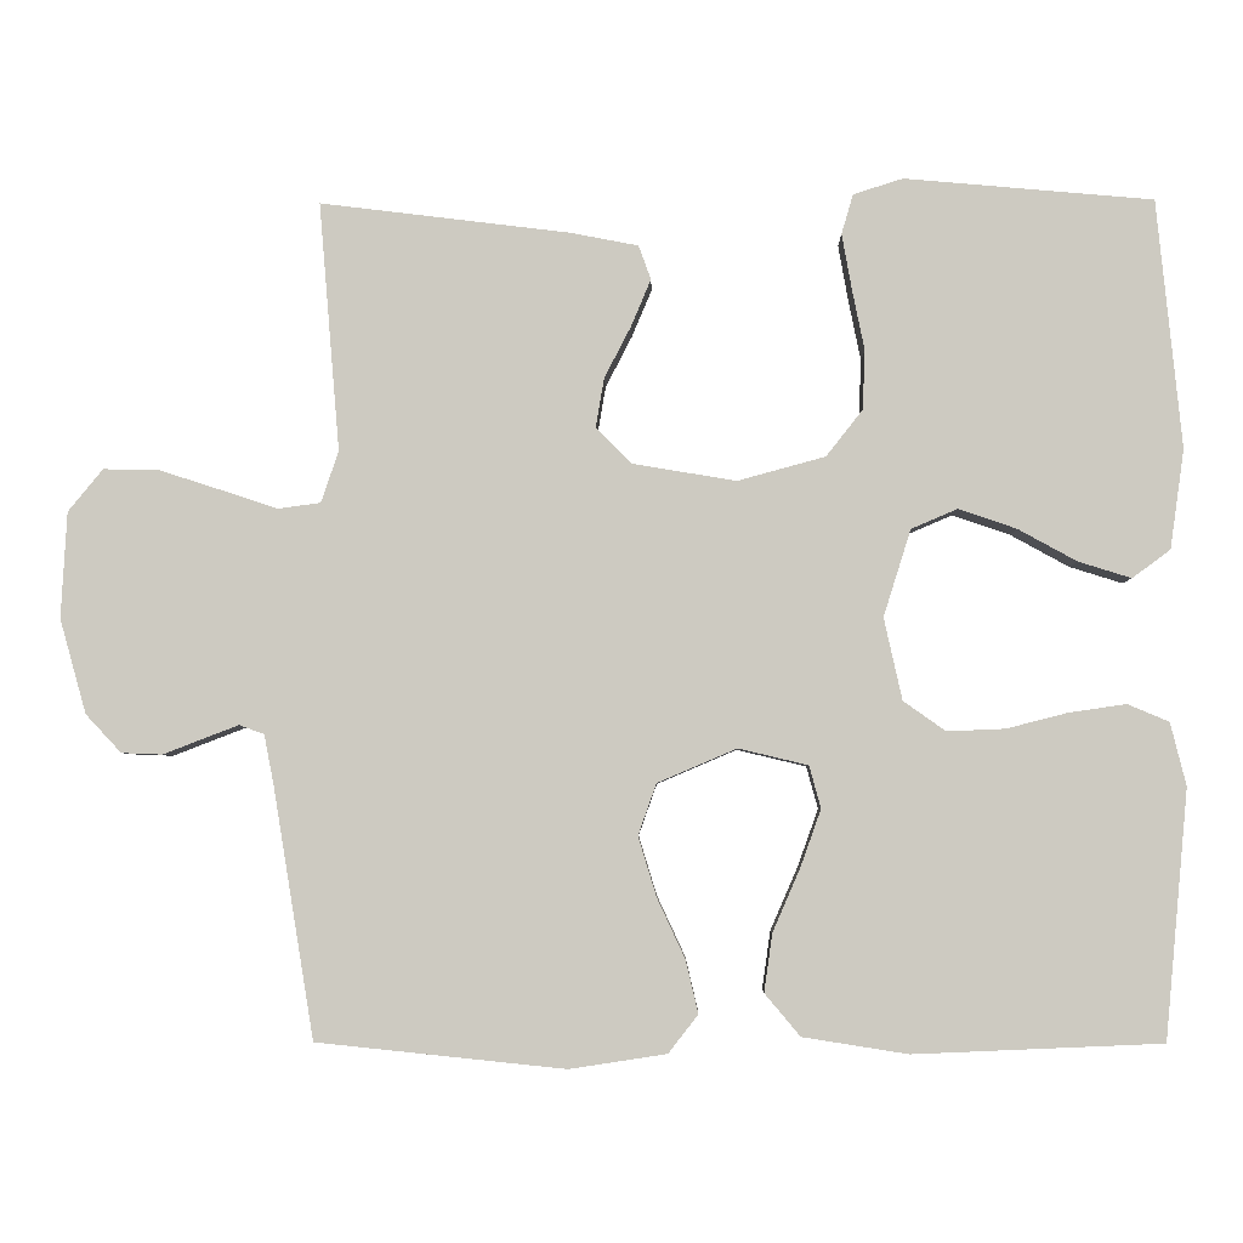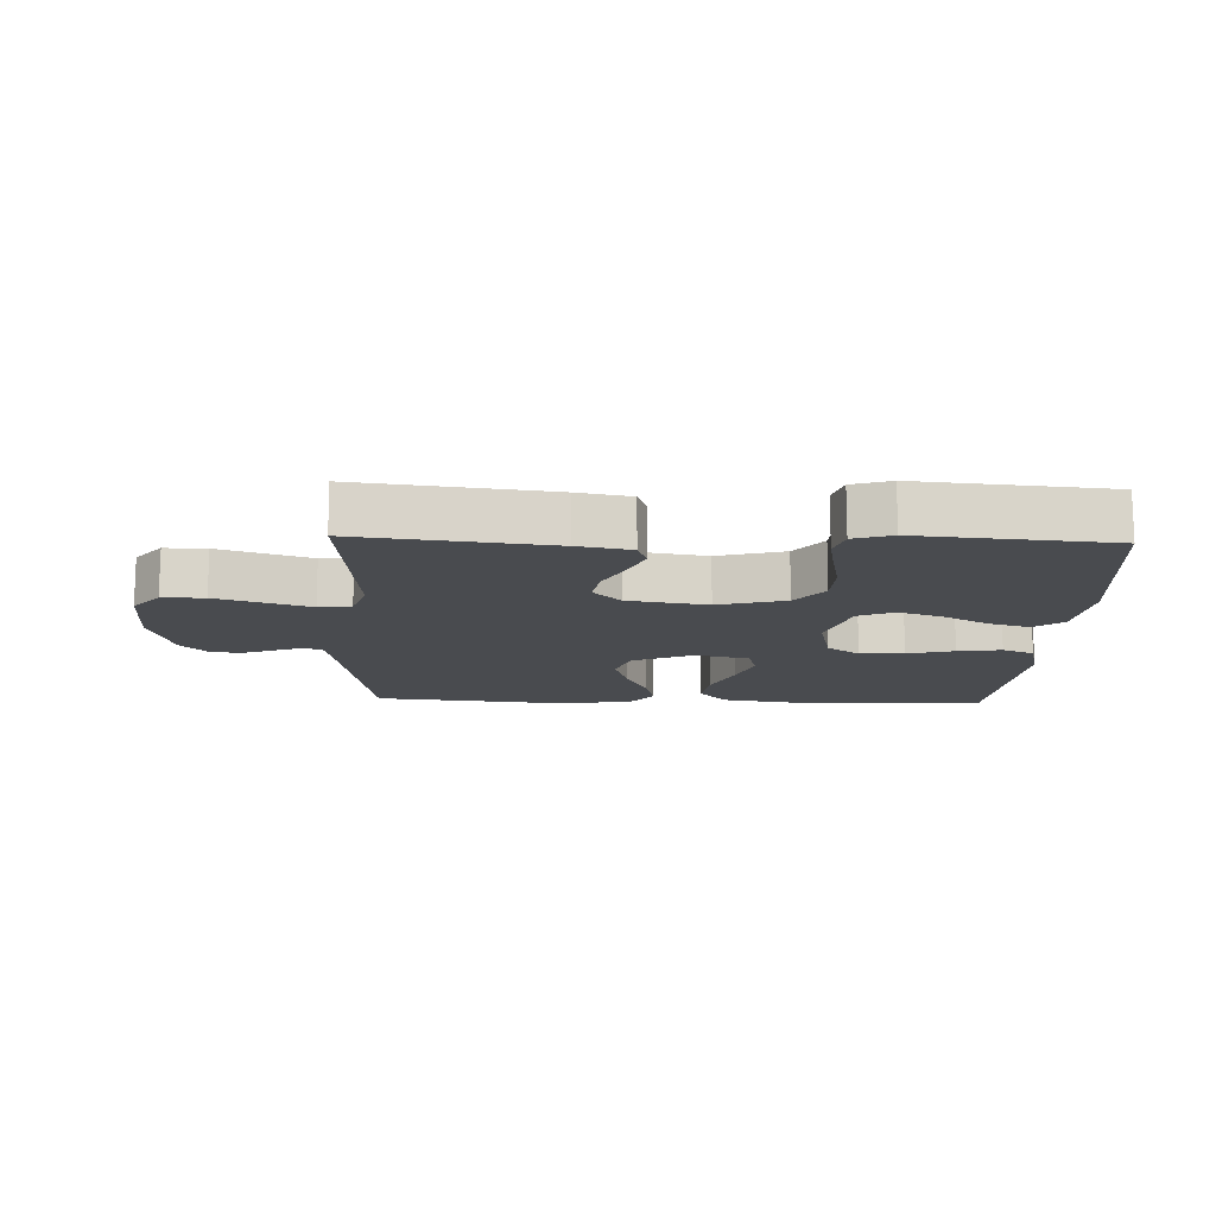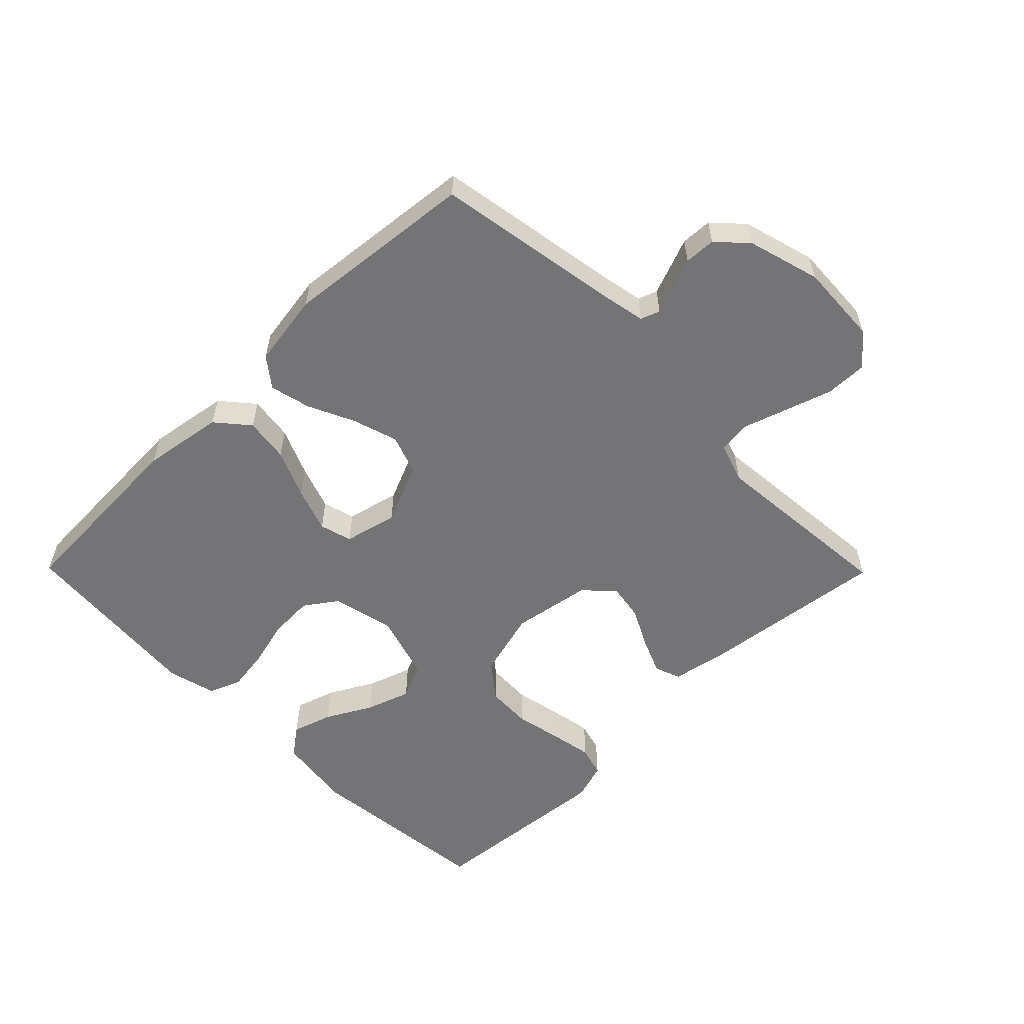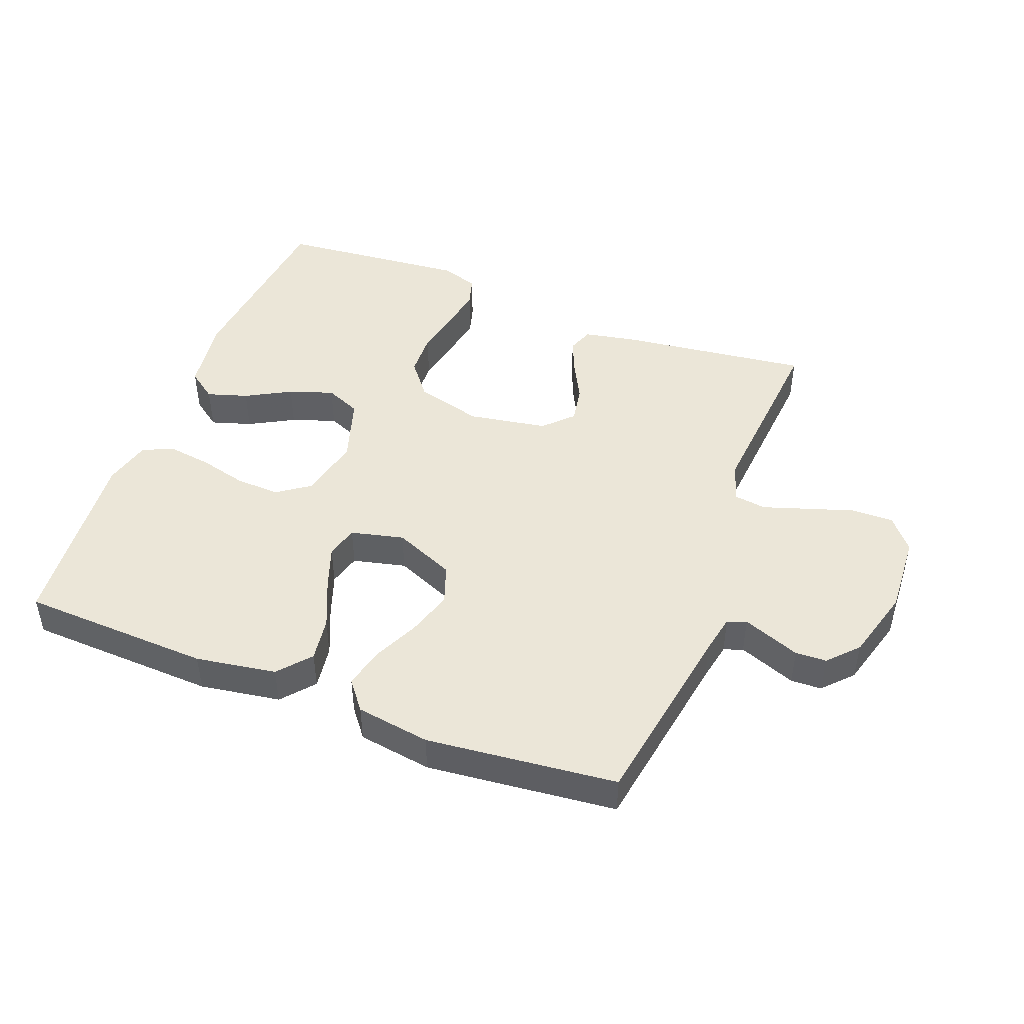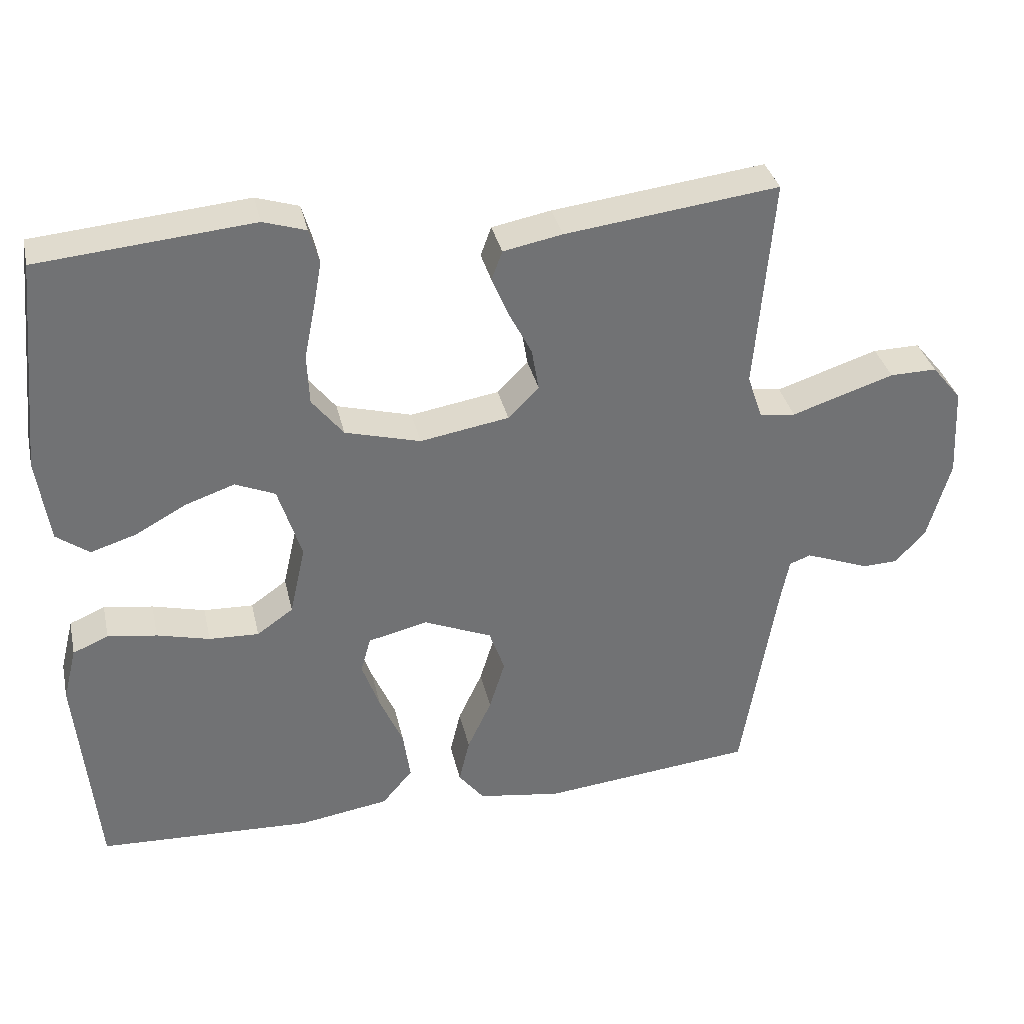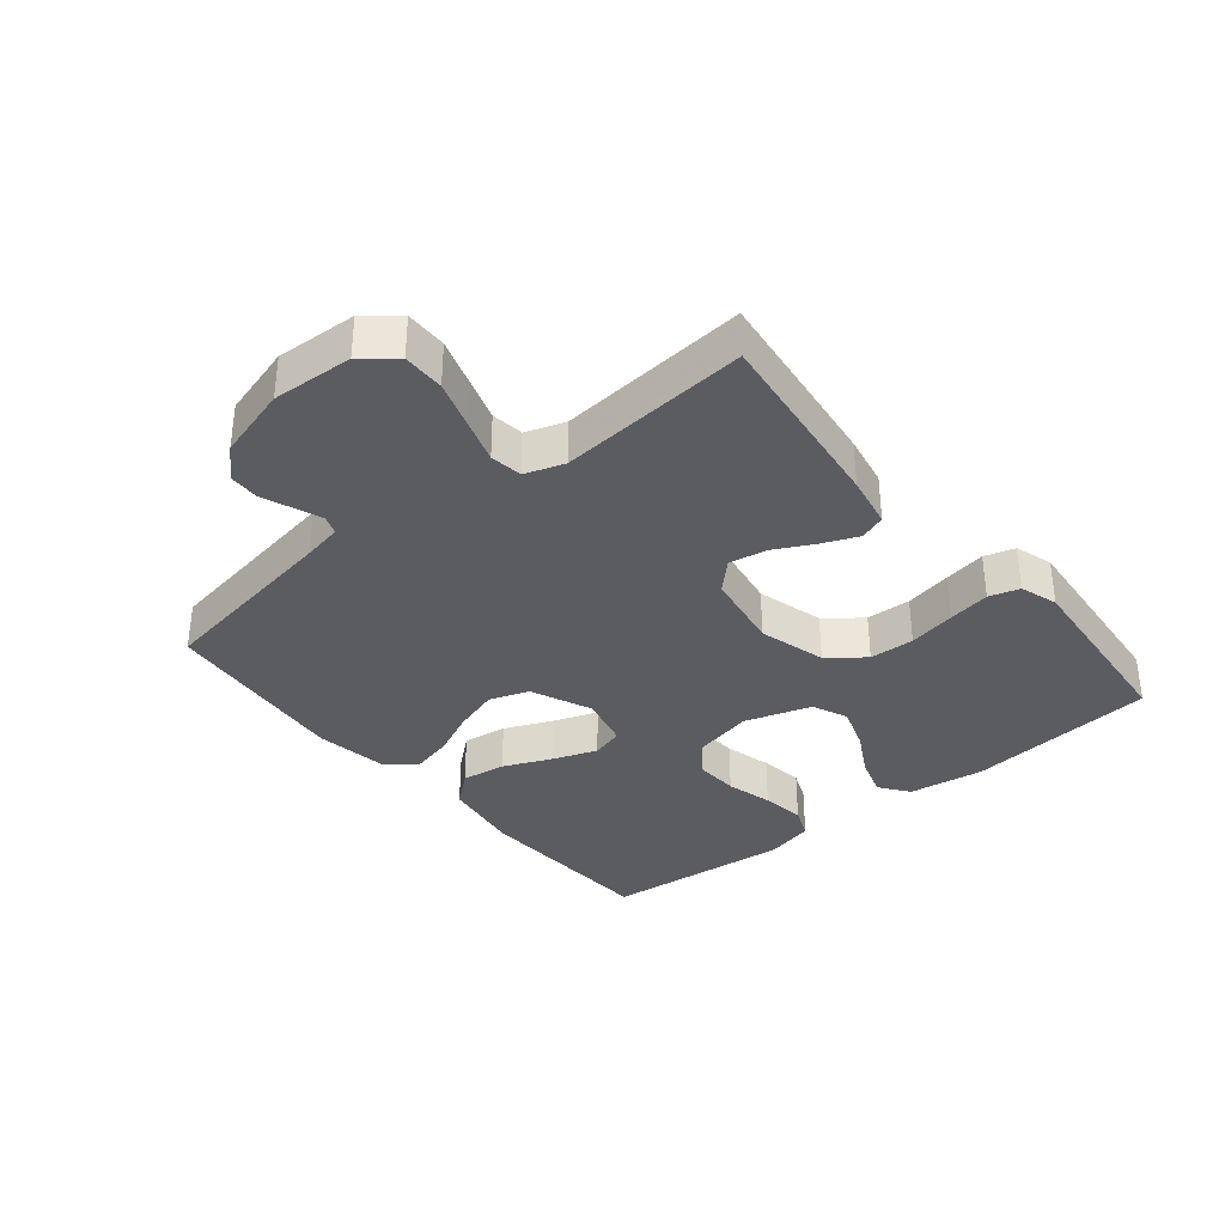
<metadata>
{"format":"obj","ext":"obj","renderer":"f3d","projection":"perspective","resolution":1024,"background":"white","views":[{"elev":-4.1,"azim":1.1,"up":"+Z"},{"elev":-13.8,"azim":-2.0,"up":"+Y"},{"elev":-56.3,"azim":-135.4,"up":"+Y"},{"elev":46.1,"azim":-159.0,"up":"+Y"},{"elev":34.9,"azim":167.4,"up":"+Z"},{"elev":-34.8,"azim":-50.6,"up":"+Y"}]}
</metadata>
<code>
v -0.5 0.07 -0.5
v -0.549 0.07 -0.2
v -0.561 0.07 -0.138
v -0.591 0.07 -0.127
v -0.633 0.07 -0.143
v -0.682 0.07 -0.162
v -0.731 0.07 -0.16
v -0.774 0.07 -0.114
v -0.806 0.07 0
v -0.799 0.07 0.128
v -0.757 0.07 0.179
v -0.691 0.07 0.178
v -0.617 0.07 0.154
v -0.547 0.07 0.131
v -0.496 0.07 0.138
v -0.475 0.07 0.2
v -0.5 0.07 0.5
v -0.2 0.07 0.463
v -0.117 0.07 0.447
v -0.102 0.07 0.406
v -0.126 0.07 0.349
v -0.158 0.07 0.287
v -0.168 0.07 0.228
v -0.125 0.07 0.184
v 0 0.07 0.163
v 0.106 0.07 0.192
v 0.15 0.07 0.248
v 0.153 0.07 0.319
v 0.138 0.07 0.393
v 0.126 0.07 0.46
v 0.14 0.07 0.508
v 0.2 0.07 0.527
v 0.5 0.07 0.5
v 0.53 0.07 0.2
v 0.513 0.07 0.08
v 0.467 0.07 0.046
v 0.403 0.07 0.066
v 0.332 0.07 0.105
v 0.262 0.07 0.129
v 0.206 0.07 0.105
v 0.173 0.07 0
v 0.195 0.07 -0.099
v 0.246 0.07 -0.135
v 0.316 0.07 -0.132
v 0.39 0.07 -0.113
v 0.459 0.07 -0.103
v 0.509 0.07 -0.124
v 0.528 0.07 -0.2
v 0.5 0.07 -0.5
v 0.2 0.07 -0.513
v 0.073 0.07 -0.493
v 0.03 0.07 -0.442
v 0.04 0.07 -0.372
v 0.073 0.07 -0.296
v 0.098 0.07 -0.226
v 0.084 0.07 -0.175
v 0 0.07 -0.155
v -0.096 0.07 -0.196
v -0.118 0.07 -0.258
v -0.096 0.07 -0.33
v -0.062 0.07 -0.403
v -0.047 0.07 -0.467
v -0.083 0.07 -0.513
v -0.2 0.07 -0.531
v -0.5 0 -0.5
v -0.549 0 -0.2
v -0.561 0 -0.138
v -0.591 0 -0.127
v -0.633 0 -0.143
v -0.682 0 -0.162
v -0.731 0 -0.16
v -0.774 0 -0.114
v -0.806 0 0
v -0.799 0 0.128
v -0.757 0 0.179
v -0.691 0 0.178
v -0.617 0 0.154
v -0.547 0 0.131
v -0.496 0 0.138
v -0.475 0 0.2
v -0.5 0 0.5
v -0.2 0 0.463
v -0.117 0 0.447
v -0.102 0 0.406
v -0.126 0 0.349
v -0.158 0 0.287
v -0.168 0 0.228
v -0.125 0 0.184
v 0 0 0.163
v 0.106 0 0.192
v 0.15 0 0.248
v 0.153 0 0.319
v 0.138 0 0.393
v 0.126 0 0.46
v 0.14 0 0.508
v 0.2 0 0.527
v 0.5 0 0.5
v 0.53 0 0.2
v 0.513 0 0.08
v 0.467 0 0.046
v 0.403 0 0.066
v 0.332 0 0.105
v 0.262 0 0.129
v 0.206 0 0.105
v 0.173 0 0
v 0.195 0 -0.099
v 0.246 0 -0.135
v 0.316 0 -0.132
v 0.39 0 -0.113
v 0.459 0 -0.103
v 0.509 0 -0.124
v 0.528 0 -0.2
v 0.5 0 -0.5
v 0.2 0 -0.513
v 0.073 0 -0.493
v 0.03 0 -0.442
v 0.04 0 -0.372
v 0.073 0 -0.296
v 0.098 0 -0.226
v 0.084 0 -0.175
v 0 0 -0.155
v -0.096 0 -0.196
v -0.118 0 -0.258
v -0.096 0 -0.33
v -0.062 0 -0.403
v -0.047 0 -0.467
v -0.083 0 -0.513
v -0.2 0 -0.531
f 64 1 2
f 63 64 2
f 62 63 2
f 61 62 2
f 60 61 2
f 59 60 2 3
f 58 59 3 4
f 57 58 4
f 52 53 54
f 51 52 54
f 50 51 54
f 49 50 54
f 48 49 54
f 47 48 54
f 46 47 54
f 45 46 54
f 44 45 54
f 43 44 54 55
f 42 43 55 56
f 36 37 38
f 35 36 38
f 34 35 38
f 33 34 38
f 32 33 38
f 31 32 38
f 30 31 38
f 29 30 38
f 28 29 38
f 27 28 38 39
f 26 27 39 40
f 20 21 22
f 19 20 22
f 18 19 22
f 17 18 22
f 16 17 22
f 15 16 22 23
f 12 13 14
f 11 12 14
f 10 11 14
f 9 10 14
f 8 9 14
f 7 8 14
f 6 7 14
f 5 6 14
f 4 5 14 15
f 15 23 24
f 4 15 24
f 57 4 24
f 57 24 25
f 56 57 25
f 42 56 25
f 41 42 25
f 25 26 40 41
f 66 65 128
f 66 128 127
f 66 127 126
f 66 126 125
f 66 125 124
f 67 66 124 123
f 68 67 123 122
f 68 122 121
f 118 117 116
f 118 116 115
f 118 115 114
f 118 114 113
f 118 113 112
f 118 112 111
f 118 111 110
f 118 110 109
f 118 109 108
f 119 118 108 107
f 120 119 107 106
f 102 101 100
f 102 100 99
f 102 99 98
f 102 98 97
f 102 97 96
f 102 96 95
f 102 95 94
f 102 94 93
f 102 93 92
f 103 102 92 91
f 104 103 91 90
f 86 85 84
f 86 84 83
f 86 83 82
f 86 82 81
f 86 81 80
f 87 86 80 79
f 78 77 76
f 78 76 75
f 78 75 74
f 78 74 73
f 78 73 72
f 78 72 71
f 78 71 70
f 78 70 69
f 79 78 69 68
f 88 87 79
f 88 79 68
f 88 68 121
f 89 88 121
f 89 121 120
f 89 120 106
f 89 106 105
f 105 104 90 89
f 1 65 66 2
f 2 66 67 3
f 3 67 68 4
f 4 68 69 5
f 5 69 70 6
f 6 70 71 7
f 7 71 72 8
f 8 72 73 9
f 9 73 74 10
f 10 74 75 11
f 11 75 76 12
f 12 76 77 13
f 13 77 78 14
f 14 78 79 15
f 15 79 80 16
f 16 80 81 17
f 17 81 82 18
f 18 82 83 19
f 19 83 84 20
f 20 84 85 21
f 21 85 86 22
f 22 86 87 23
f 23 87 88 24
f 24 88 89 25
f 25 89 90 26
f 26 90 91 27
f 27 91 92 28
f 28 92 93 29
f 29 93 94 30
f 30 94 95 31
f 31 95 96 32
f 32 96 97 33
f 33 97 98 34
f 34 98 99 35
f 35 99 100 36
f 36 100 101 37
f 37 101 102 38
f 38 102 103 39
f 39 103 104 40
f 40 104 105 41
f 41 105 106 42
f 42 106 107 43
f 43 107 108 44
f 44 108 109 45
f 45 109 110 46
f 46 110 111 47
f 47 111 112 48
f 48 112 113 49
f 49 113 114 50
f 50 114 115 51
f 51 115 116 52
f 52 116 117 53
f 53 117 118 54
f 54 118 119 55
f 55 119 120 56
f 56 120 121 57
f 57 121 122 58
f 58 122 123 59
f 59 123 124 60
f 60 124 125 61
f 61 125 126 62
f 62 126 127 63
f 63 127 128 64
f 64 128 65 1

</code>
